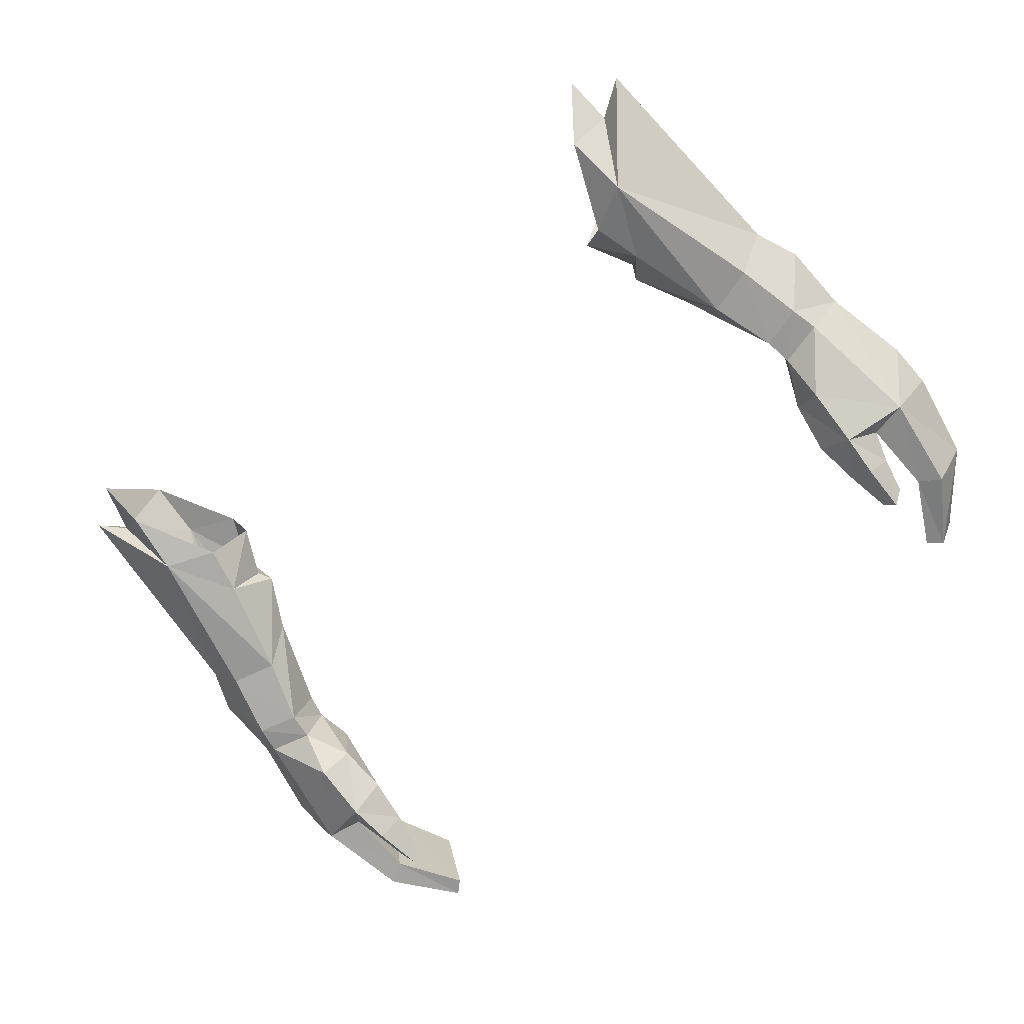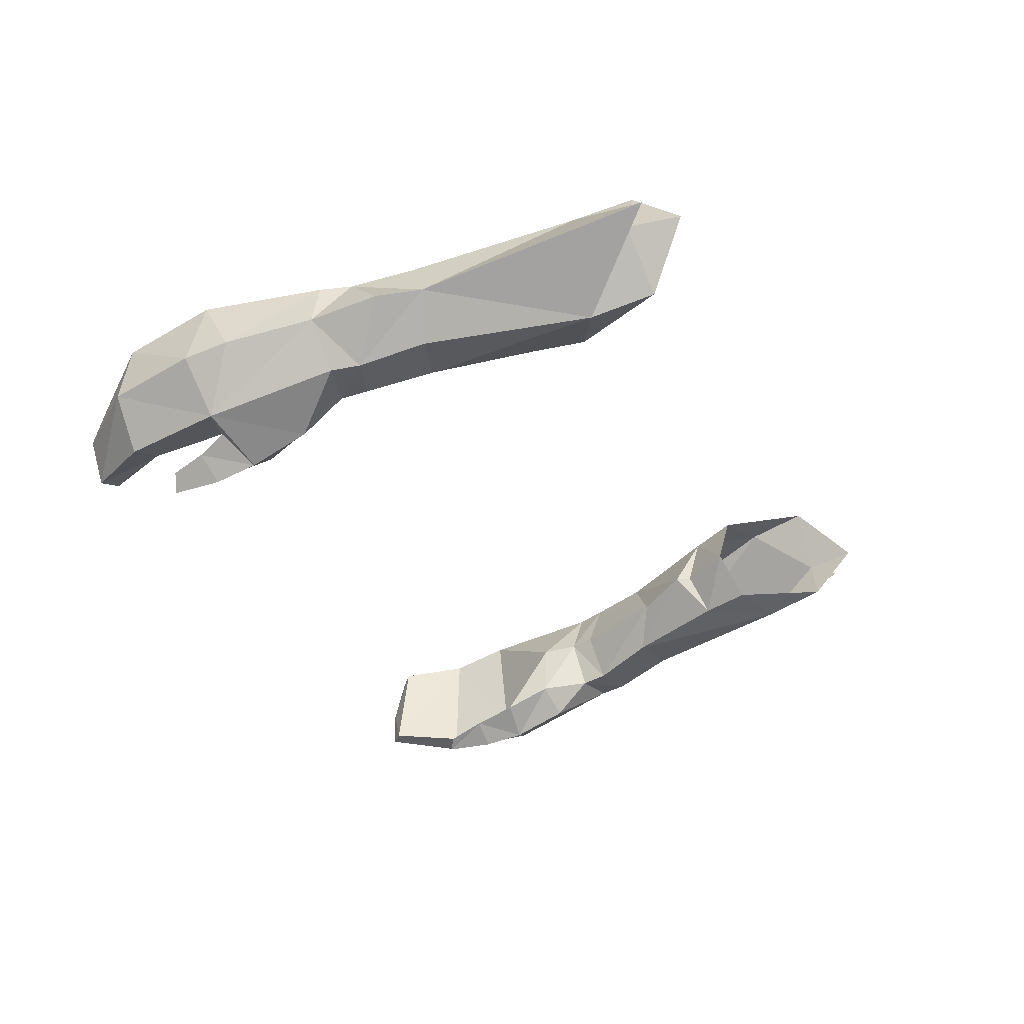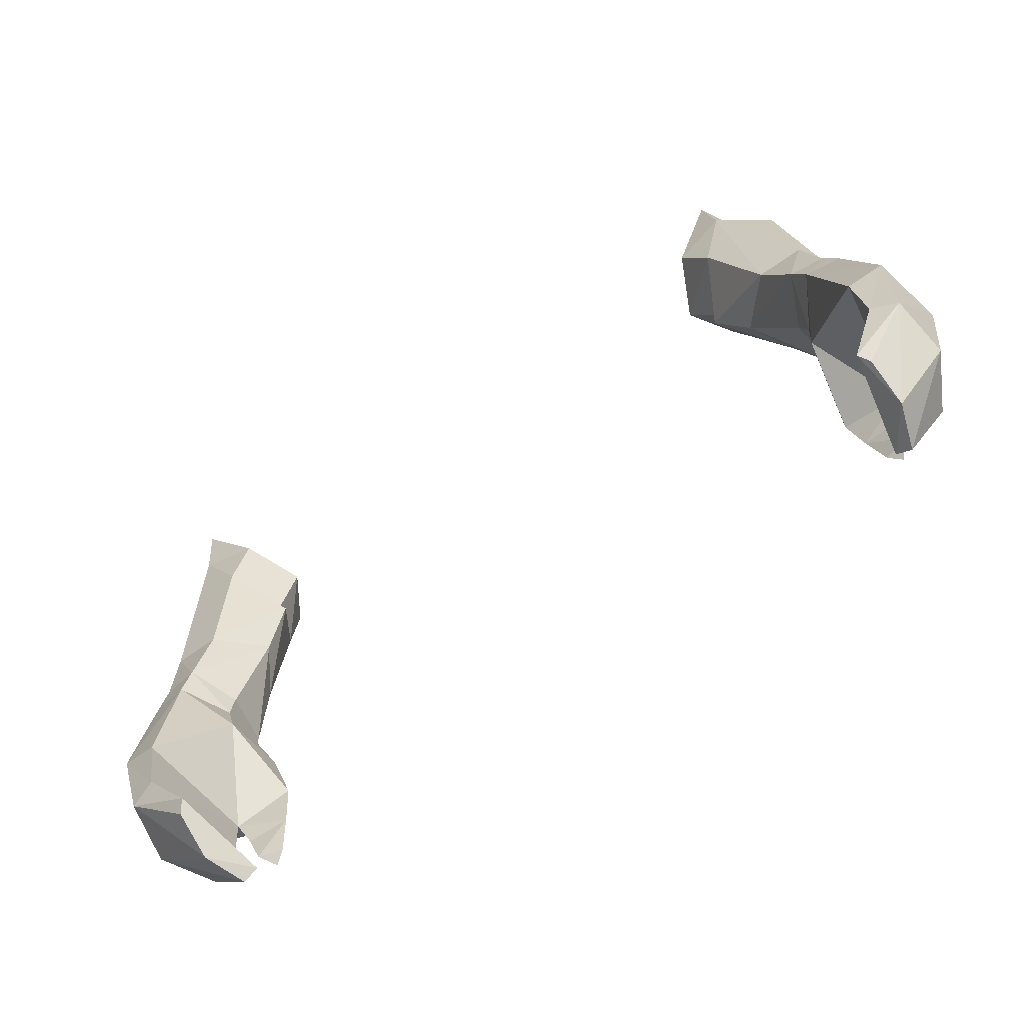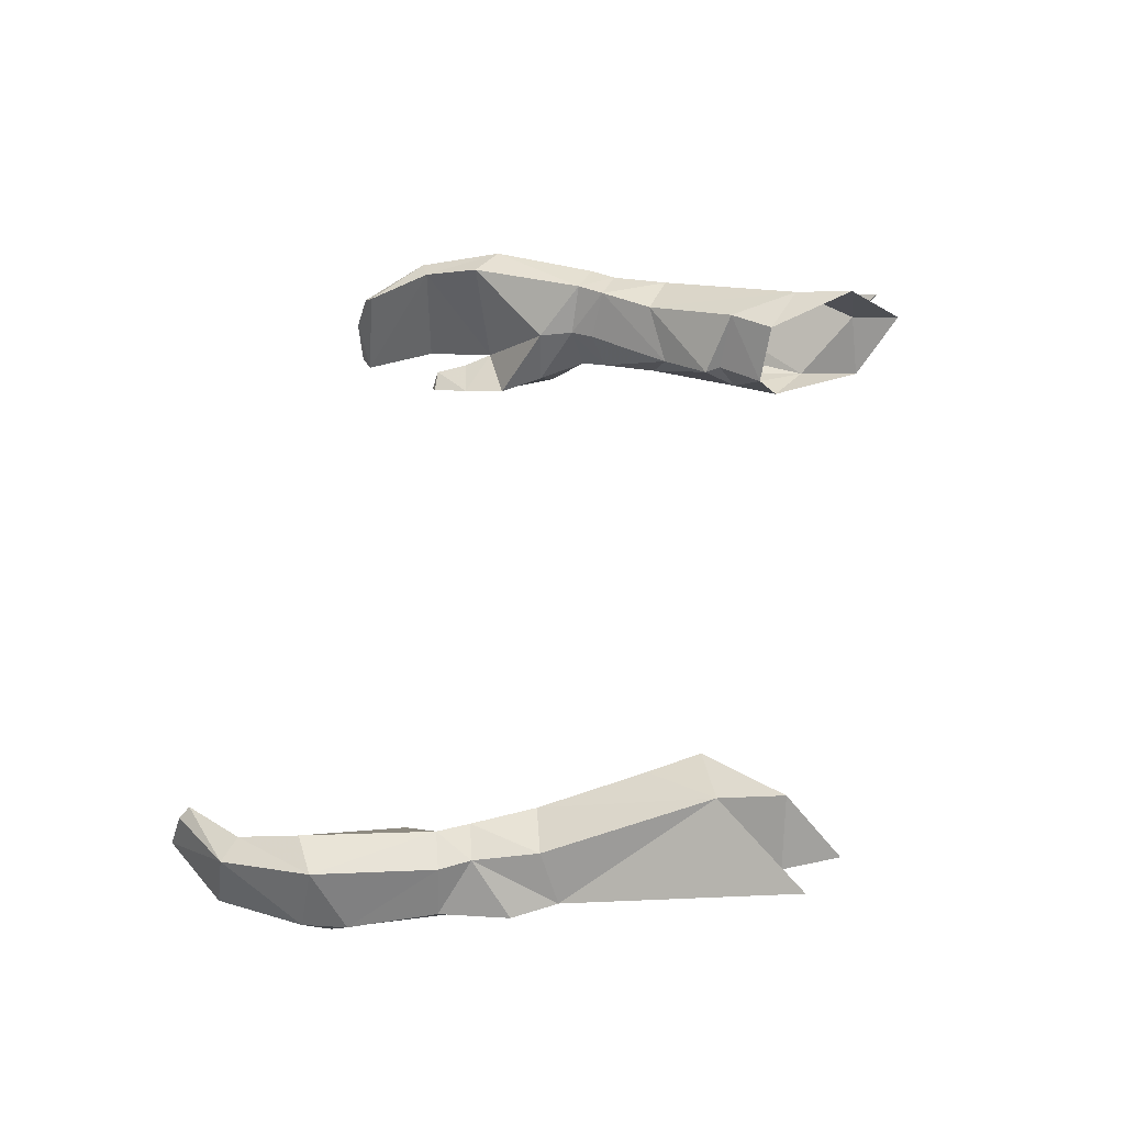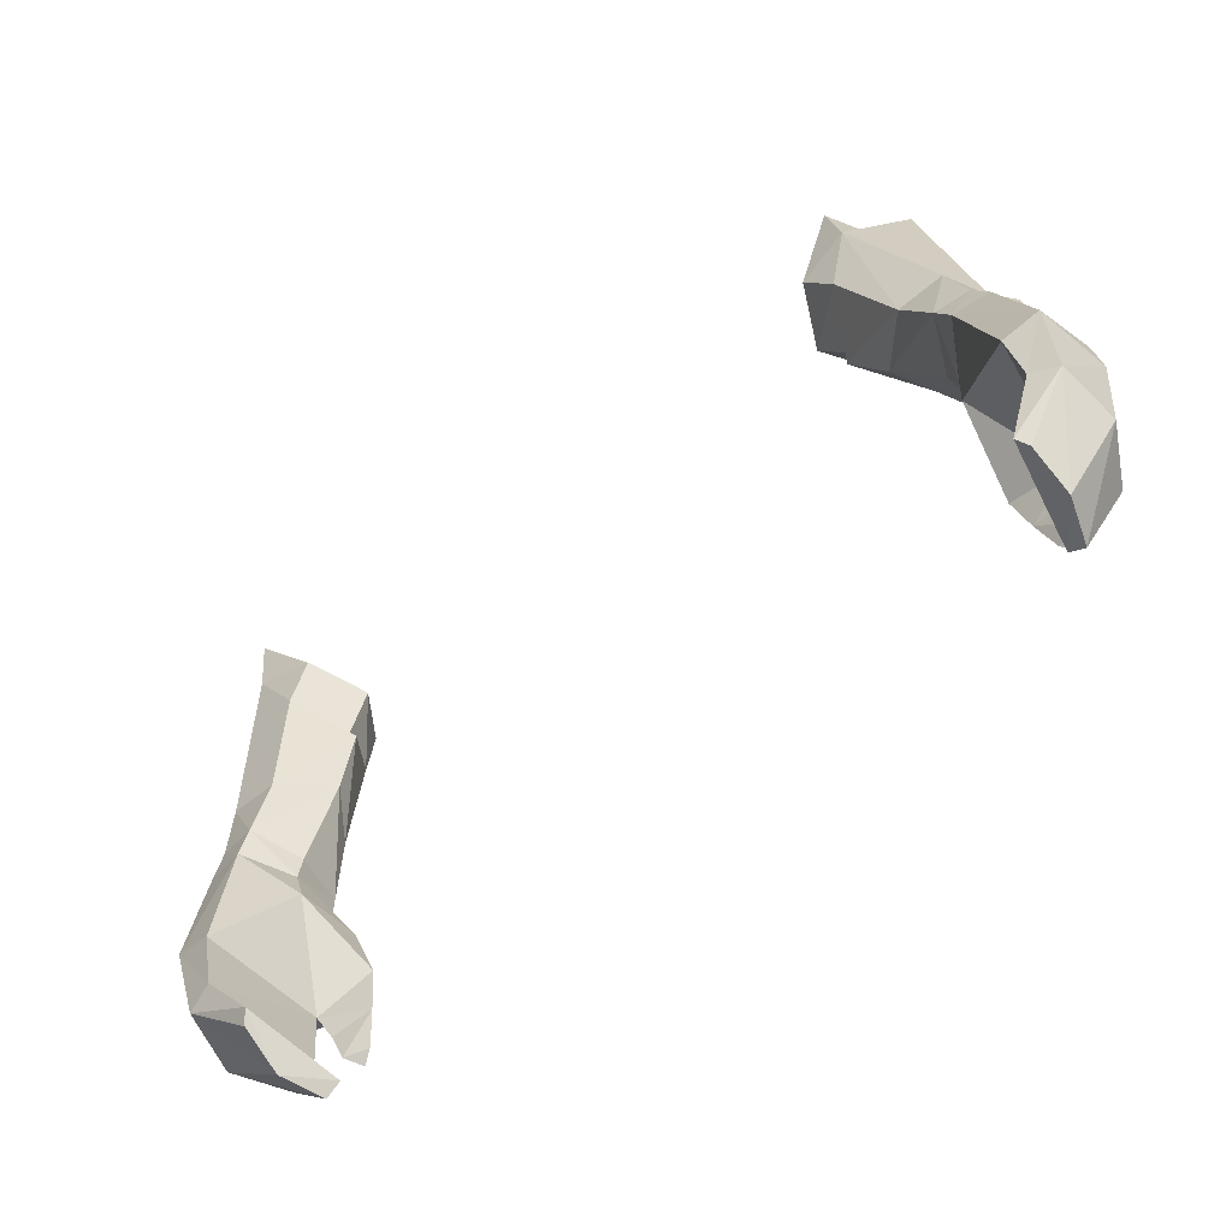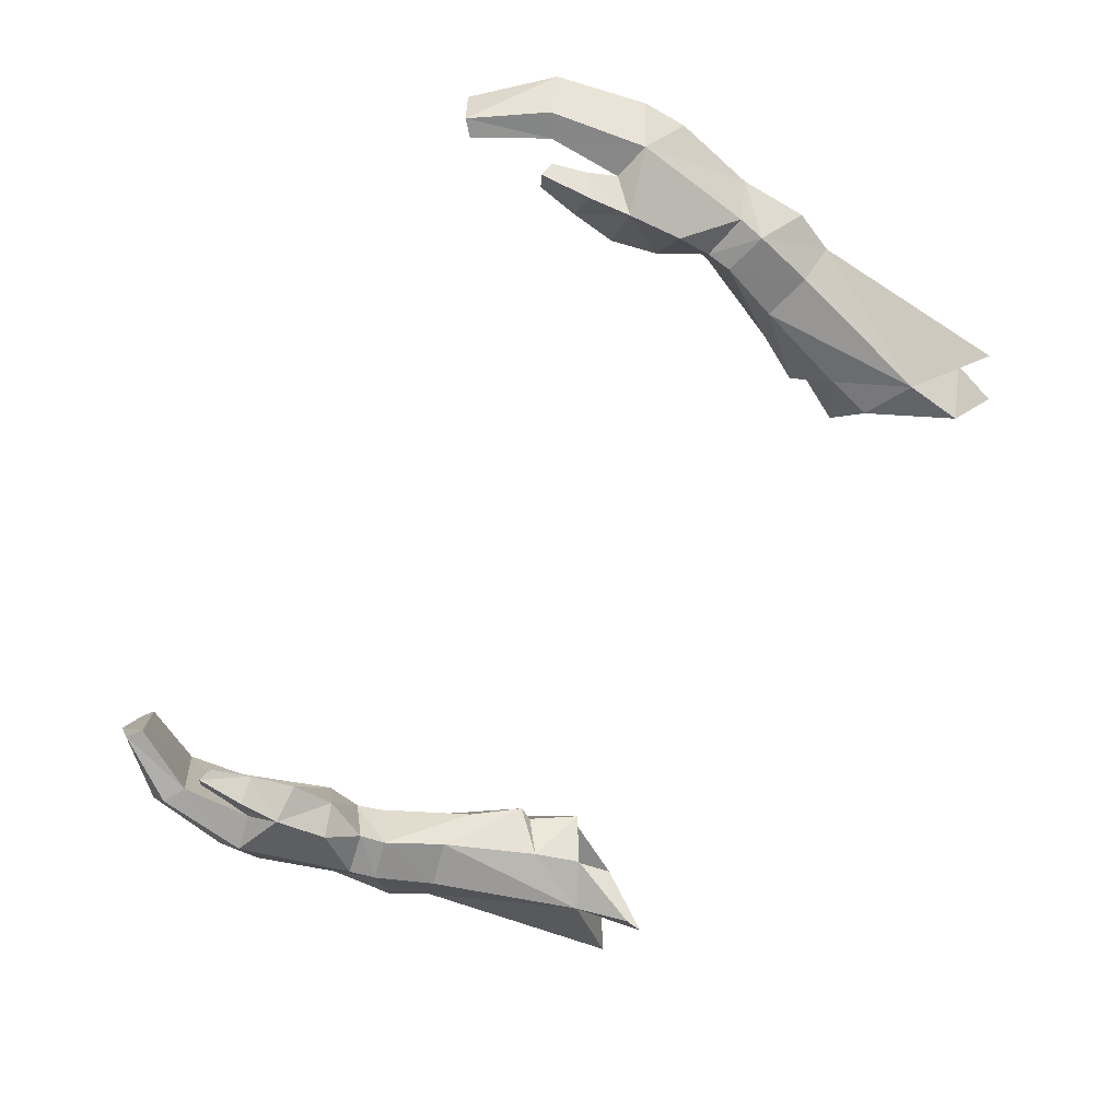
<metadata>
{"format":"obj","ext":"obj","renderer":"f3d","projection":"perspective","resolution":1024,"background":"white","views":[{"elev":-63.3,"azim":41.6,"up":"+Y"},{"elev":-29.8,"azim":-68.6,"up":"+Y"},{"elev":-77.5,"azim":-145.9,"up":"+Z"},{"elev":48.6,"azim":-79.9,"up":"+Y"},{"elev":-72.5,"azim":-141.8,"up":"+Z"},{"elev":-71.5,"azim":-119.8,"up":"+Y"}]}
</metadata>
<code>
g knight_glove_female_36530
v 11.12 -2.256 49.63
v 12.5 -2.168 49.95
v 12.32 -2.084 50.8
v 11.02 -2.119 50.44
v 13.42 -0.8438 49.66
v 12.9 0.6307 49.62
v 12.53 0.7746 50.5
v 13.39 -0.5114 51.75
v 10.74 -0.5496 50.01
v 10.94 -0.6434 49.25
v 10.94 -0.6434 49.25
v 10.74 -0.5496 50.01
v 11.44 0.9489 50.25
v 11.78 0.8306 49.34
v 13.54 0.3913 46.06
v 12.39 0.5007 45.46
v 13.03 -3.236 46.26
v 13.98 -1.383 47.13
v 11.18 -4.032 46.79
v 11.24 -3.338 48.49
v 10.4 -2.561 48.2
v 10.17 -3.25 46.79
v 11.57 -3.519 45.12
v 11.88 -3.145 46
v 11.06 -4.283 45.5
v 11.88 -3.145 46
v 11.57 -3.519 45.12
v 10.35 -3.639 45.38
v 10.17 -3.25 46.79
v 10.96 -4.301 43.97
v 11.32 -3.802 44.11
v 11.32 -3.802 44.11
v 10.6 -4.027 44.14
v 13.16 -0.27 43.29
v 12.41 -0.02327 43.62
v 13.98 -1.627 45.77
v 13.39 -2.007 43.09
v 11.54 -0.8436 41.5
v 11.32 -0.5396 41.78
v 11.59 -2.19 41.1
v 11.9 -3.444 43.75
v 12.55 -3.575 43.36
v 11.17 -3.477 41.31
v 10.75 -3.435 41.68
v 10.75 -3.435 41.68
v 11.9 -3.444 43.75
v 11.59 -2.19 41.1
v 11.54 -0.8436 41.5
v 10.35 -3.639 45.38
v 10.6 -4.027 44.14
v 9.543 -0.1864 52.8
v 10.37 -1.487 52.32
v 12.18 1.119 52.39
v 10.73 1.182 52.03
v 9.543 -0.1864 52.8
v 11.85 -1.465 52.71
v 10.74 -0.795 48.13
v 10.4 -2.561 48.2
v 10.96 -4.301 43.97
v 11.17 -3.477 41.31
v 12.85 -0.2464 53.03
v -11.13 -2.256 49.63
v -11.03 -2.119 50.44
v -12.33 -2.084 50.8
v -12.51 -2.168 49.95
v -13.43 -0.8439 49.66
v -13.4 -0.5114 51.75
v -12.54 0.7747 50.5
v -12.91 0.6307 49.62
v -10.95 -0.6435 49.25
v -10.75 -0.5496 50.01
v -10.95 -0.6435 49.25
v -11.79 0.8306 49.34
v -11.45 0.9489 50.25
v -10.75 -0.5496 50.01
v -12.4 0.5007 45.46
v -13.55 0.3912 46.06
v -13.99 -1.383 47.13
v -13.04 -3.236 46.26
v -11.19 -4.032 46.79
v -10.18 -3.25 46.79
v -10.41 -2.561 48.2
v -11.25 -3.338 48.49
v -11.58 -3.519 45.12
v -11.07 -4.283 45.5
v -11.89 -3.145 46
v -11.89 -3.145 46
v -10.18 -3.25 46.79
v -10.36 -3.639 45.38
v -11.58 -3.519 45.12
v -10.98 -4.301 43.97
v -11.33 -3.802 44.11
v -10.61 -4.027 44.14
v -11.33 -3.802 44.11
v -12.42 -0.0233 43.62
v -13.17 -0.27 43.29
v -13.99 -1.627 45.77
v -13.4 -2.007 43.09
v -11.33 -0.5396 41.78
v -11.55 -0.8437 41.5
v -11.6 -2.19 41.1
v -11.91 -3.444 43.75
v -12.56 -3.575 43.36
v -11.18 -3.477 41.31
v -10.76 -3.435 41.68
v -10.76 -3.435 41.68
v -11.91 -3.444 43.75
v -11.6 -2.19 41.1
v -11.55 -0.8437 41.5
v -10.36 -3.639 45.38
v -10.61 -4.027 44.14
v -9.553 -0.1864 52.8
v -10.38 -1.488 52.32
v -12.19 1.119 52.39
v -10.74 1.182 52.03
v -9.553 -0.1864 52.8
v -11.86 -1.465 52.71
v -10.75 -0.7951 48.13
v -10.41 -2.561 48.2
v -10.98 -4.301 43.97
v -11.18 -3.477 41.31
v -12.86 -0.2464 53.03
f 1 2 3
f 3 4 1
f 5 6 7
f 7 8 5
f 4 9 10
f 10 1 4
f 5 8 3
f 3 2 5
f 11 12 13
f 13 14 11
f 14 13 7
f 7 6 14
f 14 6 15
f 15 16 14
f 5 2 17
f 17 18 5
f 19 20 21
f 21 22 19
f 23 24 19
f 19 25 23
f 26 27 28
f 28 29 26
f 30 31 23
f 23 25 30
f 28 27 32
f 32 33 28
f 15 34 35
f 35 16 15
f 36 37 34
f 34 15 36
f 34 38 39
f 39 35 34
f 40 38 34
f 34 37 40
f 41 42 17
f 17 24 41
f 43 42 41
f 41 44 43
f 37 42 43
f 43 40 37
f 45 46 35
f 35 39 45
f 17 42 37
f 37 36 17
f 35 46 26
f 26 16 35
f 47 45 39
f 39 48 47
f 49 50 30
f 30 25 49
f 49 25 19
f 19 22 49
f 51 9 4
f 4 52 51
f 18 15 6
f 6 5 18
f 53 7 13
f 13 54 53
f 13 12 55
f 55 54 13
f 4 3 56
f 56 52 4
f 57 14 16
f 17 20 19
f 2 1 20
f 1 21 20
f 1 10 21
f 58 11 57
f 17 19 24
f 57 29 58
f 32 59 33
f 16 26 57
f 57 26 29
f 14 57 11
f 47 60 45
f 2 20 17
f 7 61 8
f 8 61 3
f 3 61 56
f 61 7 53
f 18 17 36
f 15 18 36
f 62 63 64
f 64 65 62
f 66 67 68
f 68 69 66
f 63 62 70
f 70 71 63
f 66 65 64
f 64 67 66
f 72 73 74
f 74 75 72
f 73 69 68
f 68 74 73
f 73 76 77
f 77 69 73
f 66 78 79
f 79 65 66
f 80 81 82
f 82 83 80
f 84 85 80
f 80 86 84
f 87 88 89
f 89 90 87
f 91 85 84
f 84 92 91
f 89 93 94
f 94 90 89
f 77 76 95
f 95 96 77
f 97 77 96
f 96 98 97
f 96 95 99
f 99 100 96
f 101 98 96
f 96 100 101
f 102 86 79
f 79 103 102
f 104 105 102
f 102 103 104
f 98 101 104
f 104 103 98
f 106 99 95
f 95 107 106
f 79 97 98
f 98 103 79
f 95 76 87
f 87 107 95
f 108 109 99
f 99 106 108
f 110 85 91
f 91 111 110
f 110 81 80
f 80 85 110
f 112 113 63
f 63 71 112
f 78 66 69
f 69 77 78
f 114 115 74
f 74 68 114
f 74 115 116
f 116 75 74
f 63 113 117
f 117 64 63
f 118 76 73
f 79 80 83
f 65 83 62
f 62 83 82
f 62 82 70
f 119 118 72
f 79 86 80
f 118 119 88
f 94 93 120
f 76 118 87
f 118 88 87
f 73 72 118
f 108 106 121
f 65 79 83
f 68 67 122
f 67 64 122
f 64 117 122
f 122 114 68
f 78 97 79
f 77 97 78
g knight_glove_female_36530
v 11.37 1.261 59.06
v 10.68 2.698 57.05
v 10.5 3.179 58.92
v 11.28 1.575 60.6
v 10.31 -0.395 59.44
v 10.52 -0.9024 57.54
v 12.85 -0.2464 53.03
v 12.51 1.407 59.78
v 10.52 -0.9024 57.54
v 11.85 -1.465 52.71
v 10.68 2.698 57.05
v 12.18 1.119 52.39
v 10.37 -1.487 52.32
v 9.449 -0.8536 55.3
v 8.696 0.3366 54.32
v 9.543 -0.1864 52.8
v 10.73 1.182 52.03
v 9.543 -0.1864 52.8
v 8.696 0.3366 54.32
v 9.692 2.195 54.97
v 8.939 0.4159 54.77
v 8.162 0.7298 56.23
v 8.989 2.481 56.41
v 9.059 -0.6325 56.78
v 8.162 0.7298 56.23
v 8.939 0.4159 54.77
v 8.989 2.481 56.41
v 9.059 -0.6325 56.78
v 11.37 1.261 59.06
v 10.52 -0.9024 57.54
v 12.51 1.407 59.78
v 10.68 2.698 57.05
v -11.63 1.265 59.06
v -11.16 1.573 60.61
v -10.51 3.179 58.92
v -10.67 2.811 57.05
v -10.56 -0.9067 57.53
v -10.32 -0.3951 59.44
v -12.86 -0.2464 53.03
v -11.86 -1.465 52.71
v -10.56 -0.9067 57.53
v -12.39 1.405 59.78
v -10.67 2.811 57.05
v -12.19 1.119 52.39
v -10.38 -1.488 52.32
v -9.459 -0.8537 55.3
v -8.706 0.3366 54.33
v -9.553 -0.1864 52.8
v -10.74 1.182 52.03
v -9.702 2.195 54.97
v -8.706 0.3366 54.33
v -9.553 -0.1864 52.8
v -8.999 2.482 56.41
v -8.172 0.7298 56.23
v -8.949 0.4159 54.78
v -8.949 0.4159 54.78
v -8.172 0.7298 56.23
v -9.069 -0.6326 56.78
v -8.999 2.482 56.41
v -9.069 -0.6326 56.78
v -11.63 1.265 59.06
v -12.39 1.405 59.78
v -10.56 -0.9067 57.53
v -10.67 2.811 57.05
f 123 124 125
f 125 126 123
f 123 126 127
f 127 128 123
f 129 130 131
f 131 132 129
f 133 130 129
f 129 134 133
f 135 132 131
f 131 136 135
f 137 138 135
f 135 136 137
f 139 140 141
f 141 142 139
f 133 134 139
f 139 142 133
f 142 143 144
f 144 145 142
f 136 146 147
f 147 148 136
f 145 133 142
f 143 142 141
f 131 146 136
f 124 149 125
f 128 127 150
f 151 152 153
f 154 151 153
f 137 136 148
f 155 156 157
f 157 158 155
f 155 159 160
f 160 156 155
f 161 162 163
f 163 164 161
f 165 166 161
f 161 164 165
f 167 168 163
f 163 162 167
f 169 168 167
f 167 170 169
f 171 172 173
f 173 174 171
f 165 172 171
f 171 166 165
f 172 175 176
f 176 177 172
f 168 178 179
f 179 180 168
f 175 172 165
f 177 173 172
f 163 168 180
f 158 157 181
f 159 182 160
f 183 184 185
f 186 184 183
f 169 178 168

</code>
